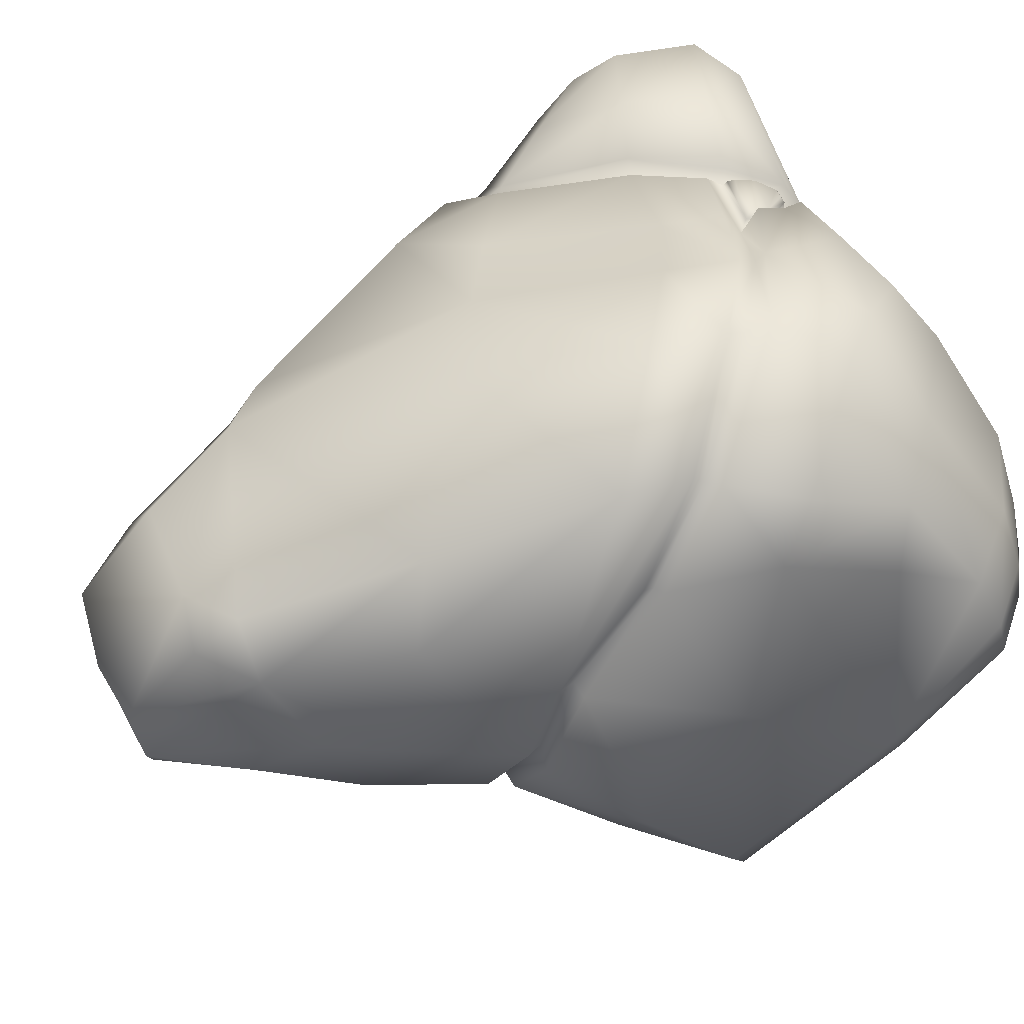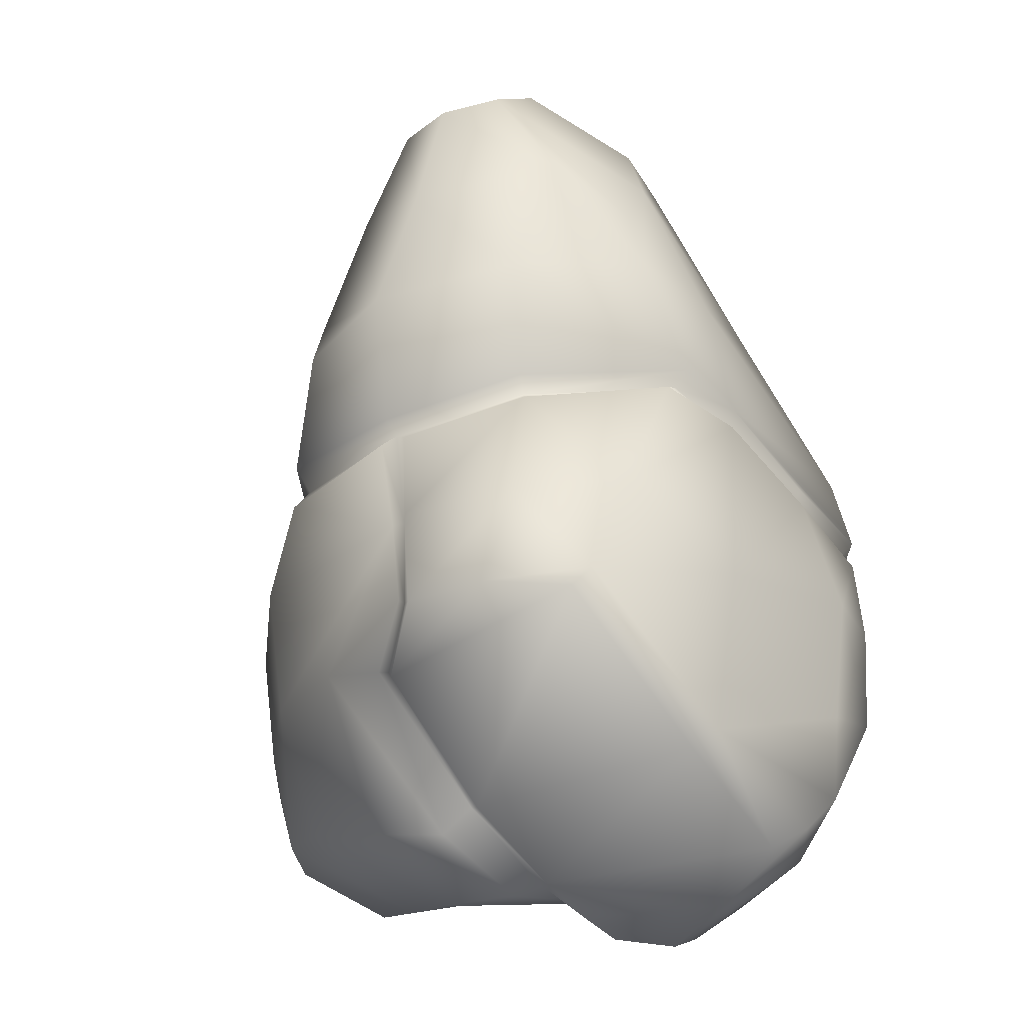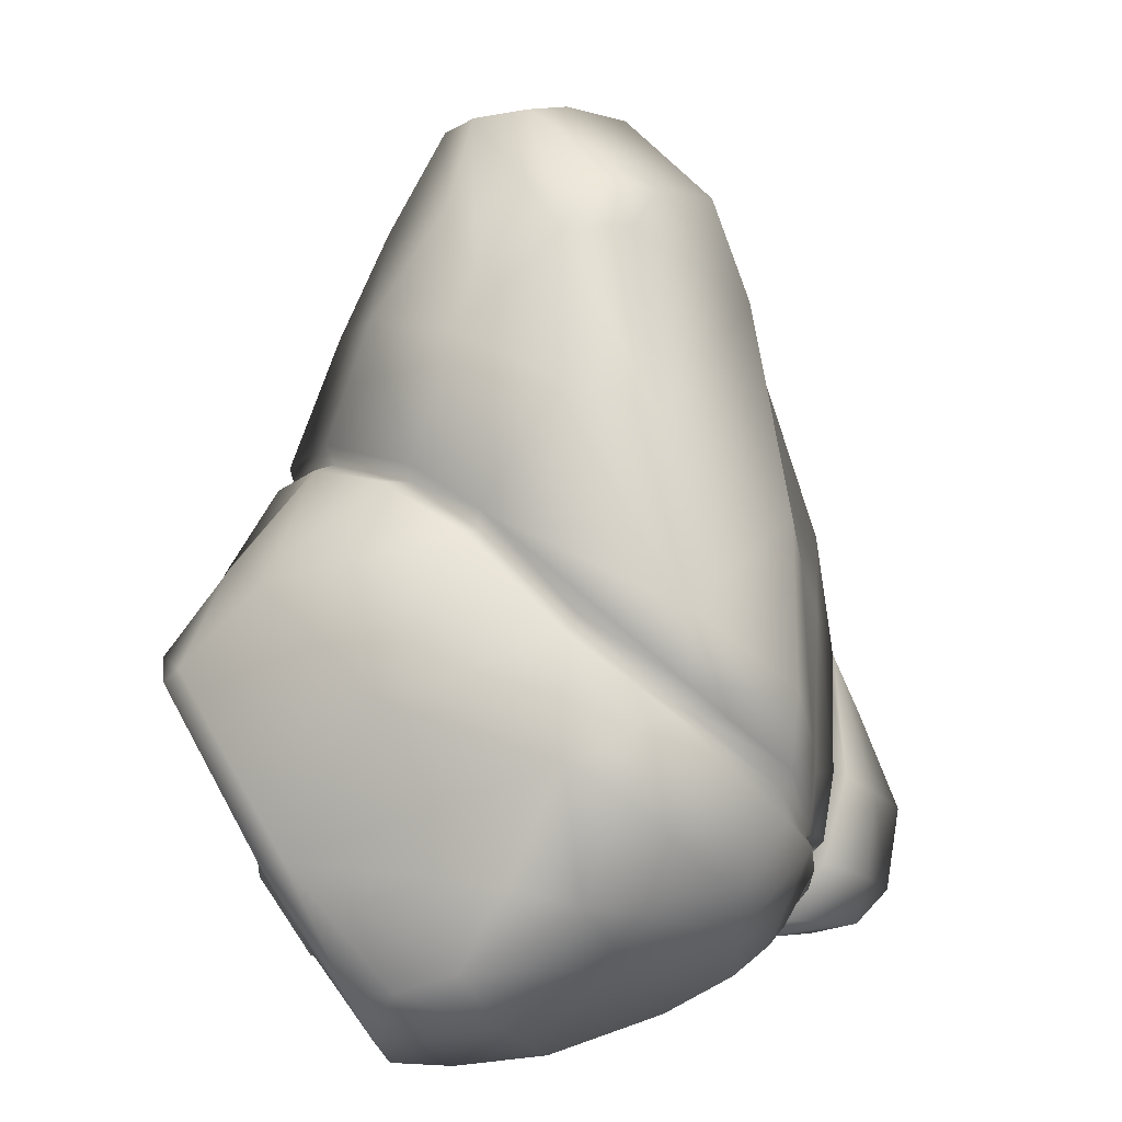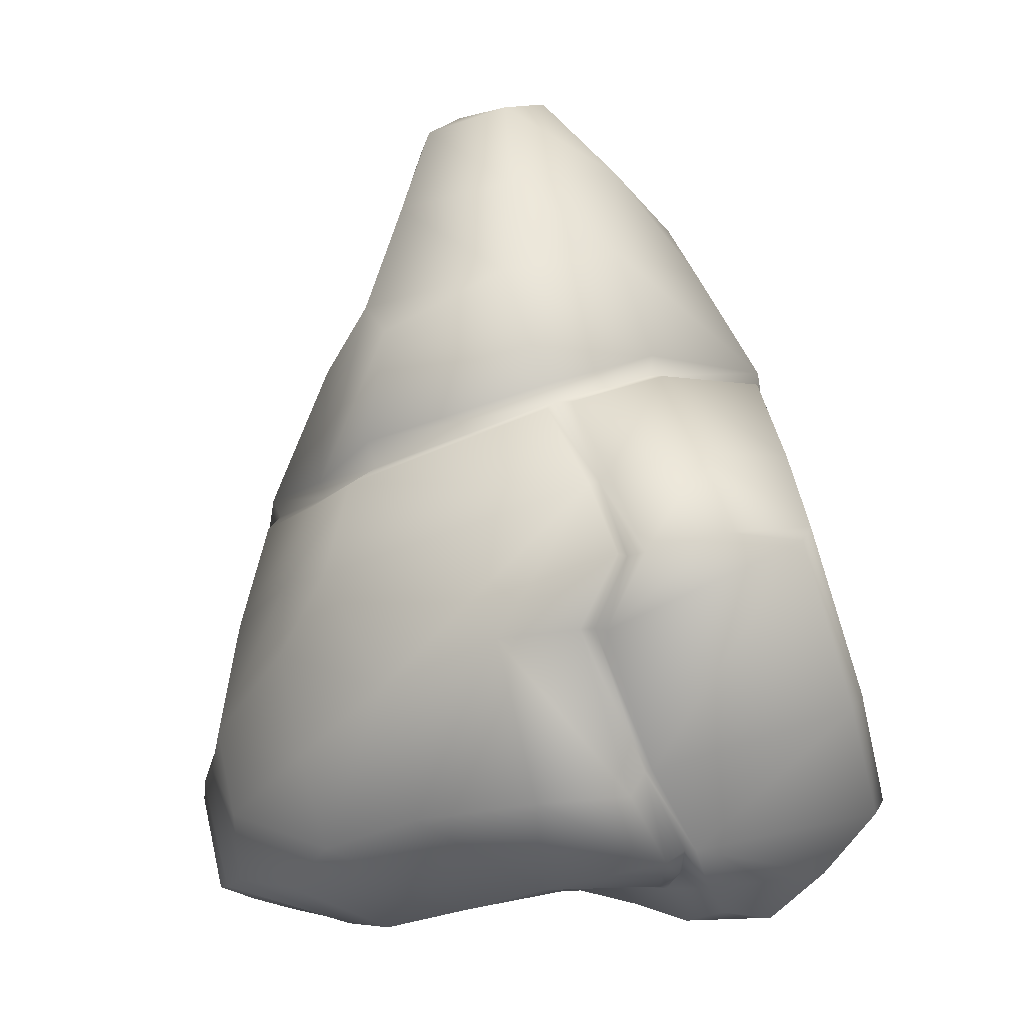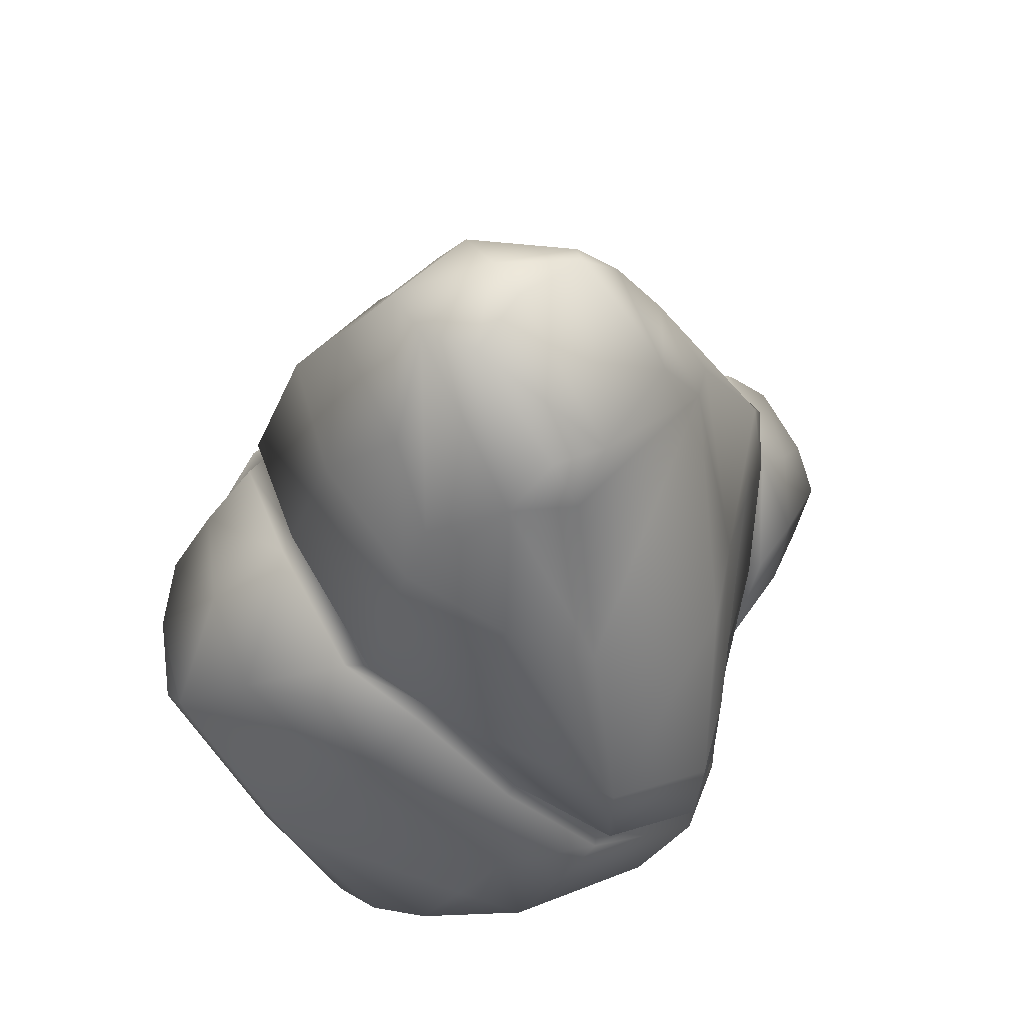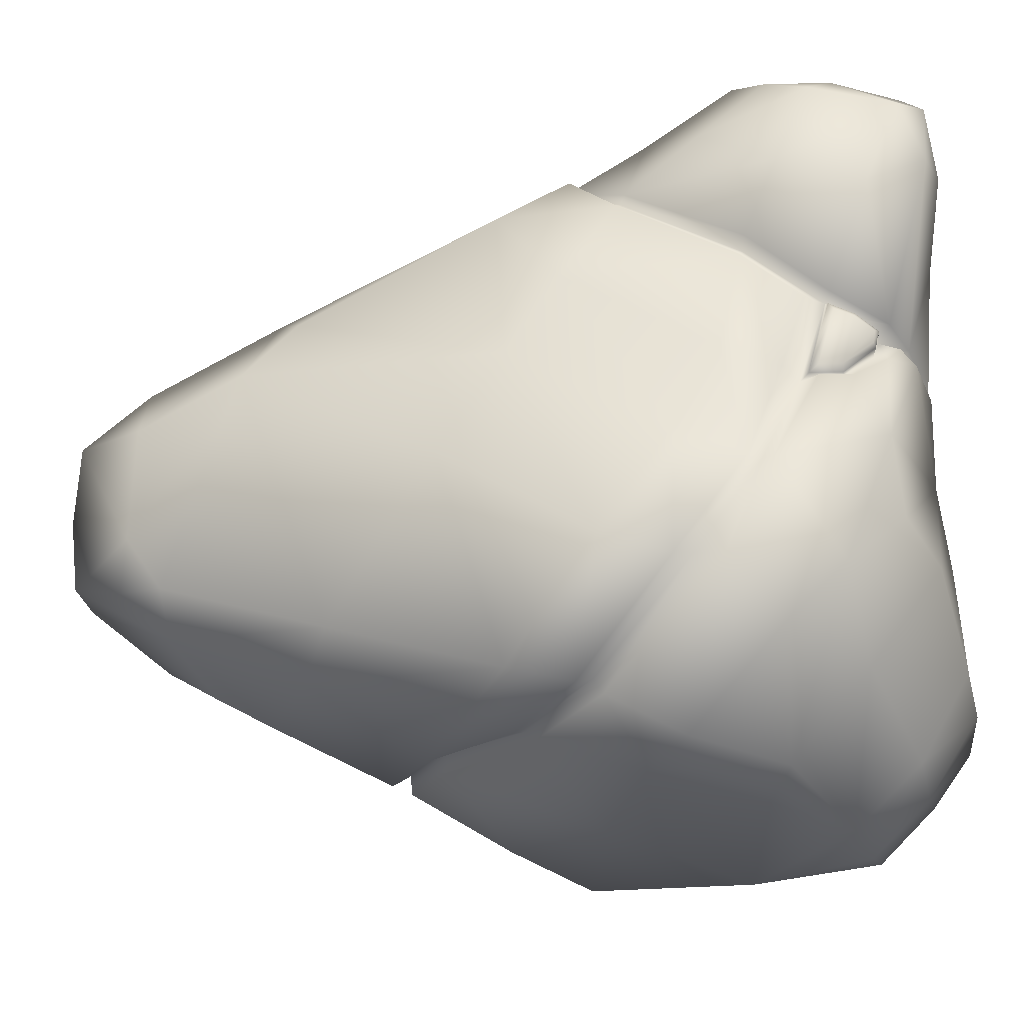
<metadata>
{"format":"obj","ext":"obj","renderer":"f3d","projection":"perspective","resolution":1024,"background":"white","views":[{"elev":46.1,"azim":-119.9,"up":"+Z"},{"elev":-0.9,"azim":-132.4,"up":"+Y"},{"elev":12.1,"azim":-62.8,"up":"+Y"},{"elev":-8.3,"azim":-166.7,"up":"+Y"},{"elev":66.3,"azim":-61.2,"up":"+Y"},{"elev":69.4,"azim":-94.6,"up":"+Z"}]}
</metadata>
<code>
g default
v -3.934 6.519 4.309
v -2.436 4.911 5.418
v -2.027 6.341 5.514
v -3.696 7.842 4.466
v -2.481 10.54 3.355
v -0.1989 8.639 4.621
v -4.048 6.805 4.62
v -2.473 5.24 5.601
v -1.28 13.2 2.331
v -0.3961 13.7 2.333
v 1.422 13.44 2.453
v 2.083 11.71 2.867
v -1.127 13.91 1.788
v -0.3846 14.9 0.02829
v 1.91 14.63 0.6451
v 0.7667 14.9 0.1385
v 2.19 14.38 0.4219
v 1.562 14.24 -1.269
v 0.01998 14.47 -1.733
v -0.495 14.74 -0.9055
v -1.784 13.42 -0.6797
v -2.595 12.53 0.2869
v -1.876 13.16 1.412
v -4.187 9.151 1.226
v -4.237 9.74 0.04534
v -4.292 7.755 2.894
v -4.253 7.543 2.791
v -4.05 8.817 1.102
v -4.069 9.438 -0.04312
v 1.163 14.71 -0.555
v 3.055 10.74 2.577
v 3.586 11.1 1.395
v 2.695 13.39 0.9223
v 5.039 6.065 3.139
v 4.331 5.358 3.59
v 3.006 3.526 4.174
v 2.053 2.603 4.392
v -0.8619 3.911 5.301
v 0.7592 3.151 4.751
v -0.2503 4.982 5.071
v 1.277 4.051 4.531
v 1.647 7.421 4.063
v 4.431 7.331 3.205
v 3.041 6.416 3.787
v 4.596 8.778 1.063
v 5.258 7.216 0.8003
v 4.688 7.621 -0.621
v 3.329 9.772 -1.675
v 2.344 10.7 -2.593
v 1.795 10.1 -3.268
v -0.3832 10.98 -3.59
v -0.3078 12.81 -2.631
v 1.875 12.63 -1.971
v 2.016 8.147 -3.463
v 3.216 7.653 -2.377
v -1.261 8.876 -4.072
v -2.738 9.632 -2.406
v -2.064 11.59 -1.947
v -3.118 11.66 0.1735
v -2.952 10.98 1.943
v -2.675 9.305 -2.289
v -1.348 8.6 -3.927
v 1.94 7.729 -3.216
v 3.119 7.383 -2.341
v 4.563 7.331 -0.5625
v 5.081 6.861 0.8099
v 4.844 5.737 2.776
v 4.415 5.279 3.446
v 3.098 3.452 4.059
v 2.058 2.247 4.086
v 0.6197 2.857 4.331
v -0.956 3.694 5.249
v 0.701 2.713 4.526
v 2.009 2.213 4.207
v 1.583 1.419 3.936
v 0.7668 2.135 4.286
v 1.329 1.556 4.08
v 1.728 1.828 4.261
v 2.149 2.186 4.369
v 3.268 3.424 4.31
v 4.536 5.201 3.537
v 1.843 1.793 3.922
v 1.673 1.231 3.948
v 5.454 0.6693 4.336
v 5.847 2.113 4.362
v 4.496 0.2879 4.114
v 5.639 0.09975 3.696
v 6.525 0.5445 1.954
v 6.963 2.238 2.127
v 6.858 3.099 2.643
v 6.303 2.697 3.751
v 6.167 4.616 2.097
v 5.35 6.068 2.119
v 5.155 6.738 0.7524
v 4.833 7.14 -0.4454
v 5.393 3.299 -1.407
v 5.94 2.759 -0.2284
v 5.202 5.276 -0.8977
v 5.549 4.917 0.5504
v 6.22 0.3135 3.01
v 5.15 0.7132 -0.8169
v 3.845 0.5885 -1.86
v 2.237 -0.1052 -1.246
v 4.572 -0.0731 3.216
v 6.533 1.496 3.237
v 5.026 1.858 -1.548
v 2.867 1.251 -2.914
v 1.038 1.715 -3.785
v -2.599 2.074 -3.99
v -2.964 1.006 -2.763
v -0.797 0.5617 -2.479
v 0.6369 0.2241 -1.885
v 1.505 3.889 -4.192
v 2.764 5.876 -3.486
v 3.748 4.583 -2.859
v 3.381 7.219 -2.335
v 2.423 7.461 -3.208
v 3.84 5.854 -2.383
v 3.324 2.822 -2.98
v -0.5701 4.592 -4.771
v -1.944 4.71 -4.797
v -1.089 1.955 -4.184
v -2.59 5.894 -4.917
v -1.286 8.443 -4.205
v -2.066 7.092 -4.608
v 1.147 0.4176 2.232
v -0.2364 0.5971 1.733
v -1.097 0.6369 1.155
v -2.476 0.6105 -0.6237
v -2.968 0.8377 -1.558
v 3.734 -0.1078 1.298
v 1.49 0.8433 3.247
v 4.008 1.369 4.474
v 4.574 2.764 4.383
v 5.414 3.918 3.732
v 5.941 0.5743 0.7141
v 6.524 2.525 0.9667
v -1.668 8.566 -4.044
v -2.392 7.272 -4.629
v -3.078 5.885 -5.132
v -5.419 6.163 -3.794
v -4.989 7.83 -2.163
v -4.283 9.436 -0.4503
v -2.941 9.244 -2.502
v -3.825 7.682 -3.587
v -4.29 6.223 -4.601
v -2.405 4.665 -4.925
v -2.88 2.5 -3.491
v -3.405 1.216 -2.426
v -3.51 0.5829 -1.655
v -4.367 0.07215 -0.395
v -6.178 1.858 -0.005889
v -2.211 7.143 -4.482
v -2.747 5.846 -4.923
v -2.184 4.717 -4.788
v -2.747 2.489 -3.504
v -3.22 1.217 -2.461
v -3.047 0.9109 -1.496
v -3.647 0.1807 -1.086
v -1.723 0.2664 1.349
v -0.5124 0.5003 2.123
v 0.8996 0.4437 2.499
v 1.162 0.7826 3.379
v 1.331 1.069 3.718
v 1.009 1.368 4.121
v -1.779 1.491 4.399
v -2.324 0.8731 3.444
v -3.654 0.4043 2.063
v -3.969 0.04526 0.5297
v -5.035 1.323 1.989
v -6.002 2.499 1.801
v -6.244 2.108 0.8068
v -5.3 3.591 3.5
v -3.435 3.555 5.057
v -2.562 2.56 4.889
v -2.848 0.01158 -0.07445
v -2.578 0.5749 -0.5333
v -1.215 0.7226 1.276
v -0.3196 0.7464 1.874
v 1.044 0.5655 2.369
v 0.6197 2.014 4.52
v 0.524 2.622 4.836
v -0.9783 3.541 5.37
v -2.529 4.456 5.599
v -4.216 6.391 4.435
v -4.843 5.161 4.021
v -4.436 7.468 2.808
v -4.36 8.81 1.043
v -0.3938 1.544 4.429
v -5.51 6.439 -3.434
v -5.283 0.841 -0.1538
v -5.364 1.081 0.8474
v -5.964 3.557 -1.658
v -6.091 3.836 -1.192
v -5.293 6.312 0.07242
v -5.565 3.826 2.368
v -5.1 5.725 3.08
v -3.858 2.195 3.554
v 1.34 0.9878 3.204
v 1.55 1.373 3.503
v 1.233 1.519 3.663
v 0.7195 2.115 4.22
v 0.8208 2.547 4.567
v 1.872 2.15 4.306
v 1.55 1.502 4.051
v 0.8981 2.122 4.337
v 1.276 1.507 3.978
v 1.805 1.802 4.181
g Asteroid07:rock
f 14 13 10 16
f 14 16 30 20
f 30 16 15 17
f 15 16 10 11
f 44 42 40 41
f 42 6 3 40
f 43 31 42 44
f 30 17 18
f 30 18 19 20
f 33 17 15 11
f 53 18 17 33
f 32 33 11 12
f 12 6 42 31
f 12 31 32
f 32 31 43 45
f 52 19 18 53
f 21 20 19 52
f 59 22 21 58
f 52 51 58
f 58 21 52
f 12 11 10 9
f 9 10 13
f 5 6 12 9
f 9 13 23
f 20 21 22 23
f 23 13 14 20
f 7 8 3 4
f 23 22 59 60
f 5 9 23 60
f 4 3 6 5
f 24 26 7 4
f 4 5 60 24
f 60 59 25 24
f 51 52 53 49
f 49 53 33 32
f 48 49 32 45
f 51 49 50
f 25 59 58 57
f 57 58 51 56
f 56 51 50 54
f 55 54 50 49
f 55 49 48 47
f 47 48 45 46
f 46 45 43 34
f 35 34 43 44
f 36 35 44 41
f 40 3 8 38
f 39 37 36 41
f 41 40 38 39
f 69 68 35 36
f 70 69 36 37
f 66 65 47 46
f 67 66 46 34
f 67 34 35 68
f 93 94 66 67
f 95 94 99 98
f 65 66 94 95
f 118 98 96 115
f 119 115 96 106
f 115 119 113 114
f 118 115 114
f 64 55 47 65
f 116 95 98 118
f 63 54 55 64
f 64 65 95 116
f 117 116 118 114
f 63 64 116 117
f 107 119 106 102
f 113 119 107 108
f 108 122 120 113
f 108 112 111 122
f 108 107 112
f 112 107 102 103
f 87 84 86 104
f 87 100 105 84
f 133 86 84
f 69 70 79 80
f 134 80 79 133
f 93 67 68 81
f 68 69 80 81
f 85 84 105 91
f 134 133 84 85
f 85 91 135 134
f 81 80 134 135
f 88 100 87 104
f 131 103 102 101
f 101 102 106
f 136 88 104 131
f 136 131 101
f 105 89 90 91
f 105 100 88 89
f 97 101 106 96
f 92 90 89 137
f 99 94 93 92
f 89 88 136 137
f 135 91 90 92
f 92 93 81 135
f 137 97 99 92
f 97 96 98 99
f 97 137 136 101
f 61 29 25 57
f 138 144 61 62
f 62 61 57 56
f 62 56 54 63
f 62 63 117 124
f 125 124 117 114
f 125 114 113 120
f 153 139 138 62
f 153 62 124 125
f 154 153 125 123
f 140 139 153 154
f 123 125 120 121
f 155 154 123 121
f 109 121 120 122
f 110 109 122 111
f 156 155 121 109
f 156 109 110 157
f 130 158 157 110
f 129 130 110 111
f 128 129 111 112
f 127 128 112 103
f 126 127 103 131
f 178 128 127 179
f 177 158 130 129
f 177 129 128 178
f 150 158 177 176
f 160 176 177 178
f 29 61 144 143
f 161 160 178 179
f 144 138 139 145
f 145 139 140 146
f 176 159 150
f 150 159 151 191
f 157 158 150 149
f 156 157 149 148
f 149 150 191 152
f 193 148 149 152
f 146 141 190 145
f 147 141 146 140
f 141 147 148 193
f 147 140 154 155
f 155 156 148 147
f 142 145 190
f 142 143 144 145
f 172 152 191 192
f 194 193 152 172
f 194 190 141 193
f 194 172 171 196
f 195 142 190 194
f 197 195 194 196
f 175 166 189 183
f 173 174 186
f 196 171 173
f 173 186 197 196
f 175 174 173 198
f 169 151 159 176
f 168 169 176 160
f 192 191 151 169
f 170 192 169 168
f 167 168 160 161
f 170 171 172 192
f 198 173 171 170
f 167 166 175 198
f 161 189 166 167
f 198 170 168 167
f 179 127 126 180
f 162 161 179 180
f 163 189 161 162
f 163 162 180 199
f 132 126 131 104
f 199 180 126 132
f 82 70 74 208
f 83 86 133 79
f 132 104 86 83
f 83 79 70 82
f 83 82 200
f 200 82 208 75
f 164 163 199 200
f 200 199 132 83
f 78 204 203 206
f 206 77 205 78
f 165 164 200 201
f 201 200 75 207
f 165 189 163 164
f 189 165 181
f 202 201 207 76
f 73 74 70 71
f 181 165 201 202
f 71 70 37 39
f 202 76 73 71
f 182 181 202 71
f 72 71 39 38
f 183 182 71 72
f 183 189 181 182
f 72 38 8 2
f 174 175 183 184
f 184 183 72 2
f 185 184 2 1
f 186 174 184 185
f 1 2 8 7
f 1 7 26 27
f 197 186 185 187
f 187 185 1 27
f 188 143 142 195
f 28 27 26 24
f 188 187 27 28
f 24 25 29 28
f 28 29 143 188
f 195 197 187 188
f 78 208 74 204
f 205 75 208 78
f 73 203 204 74
f 76 206 203 73
f 207 77 206 76
f 75 205 77 207

</code>
